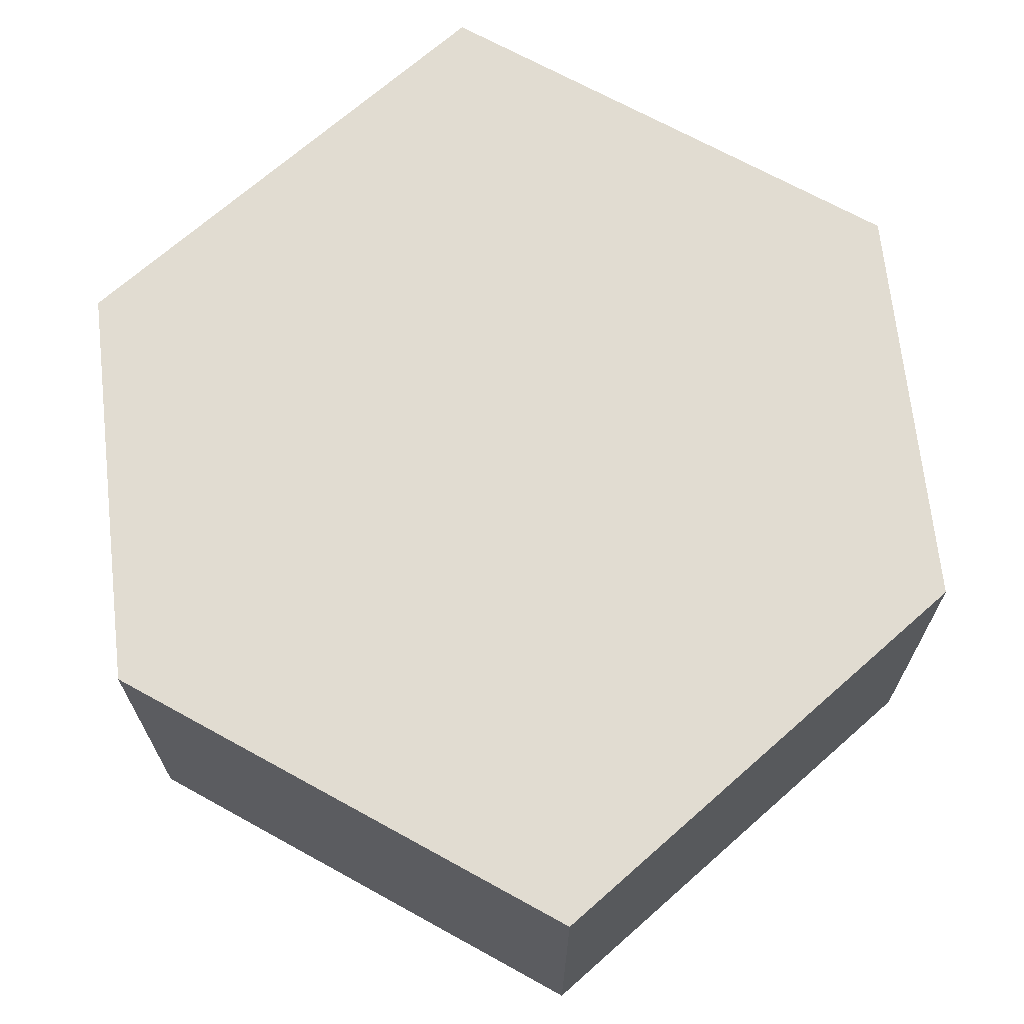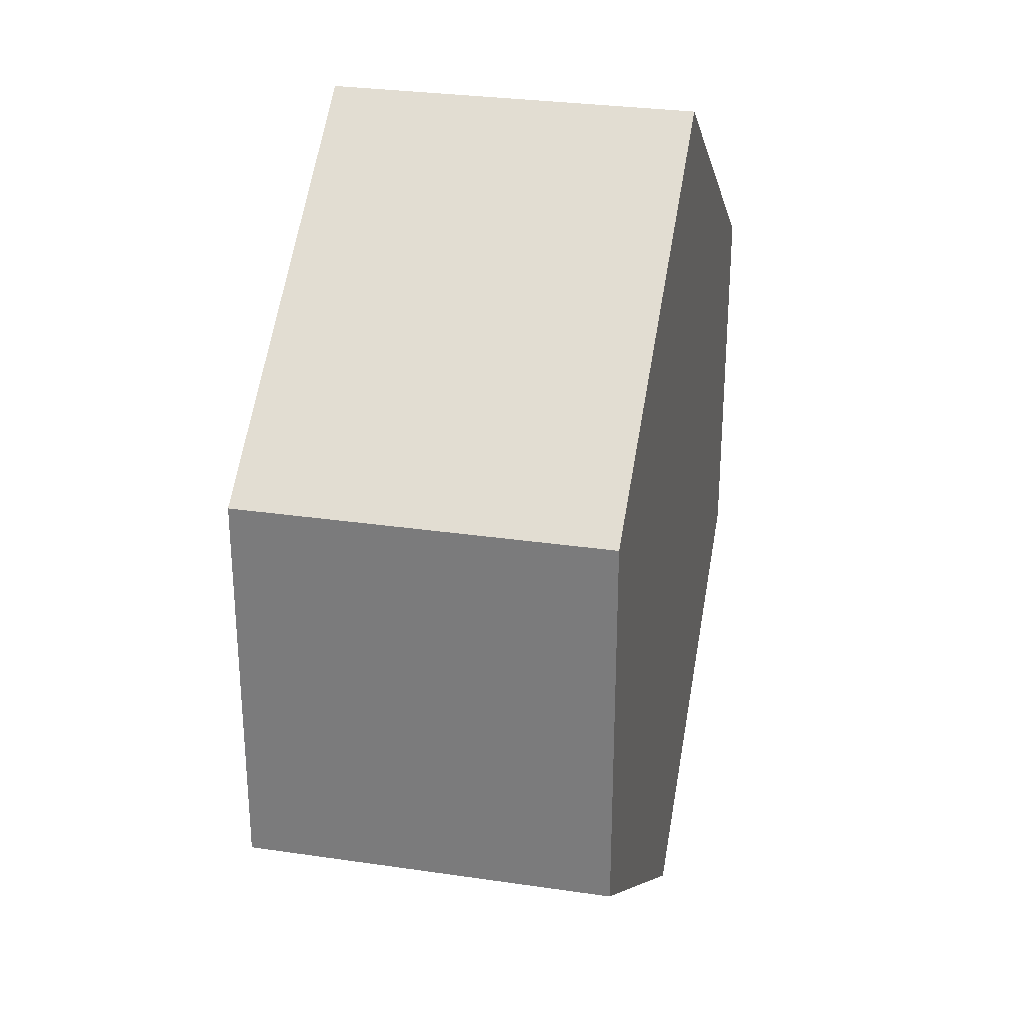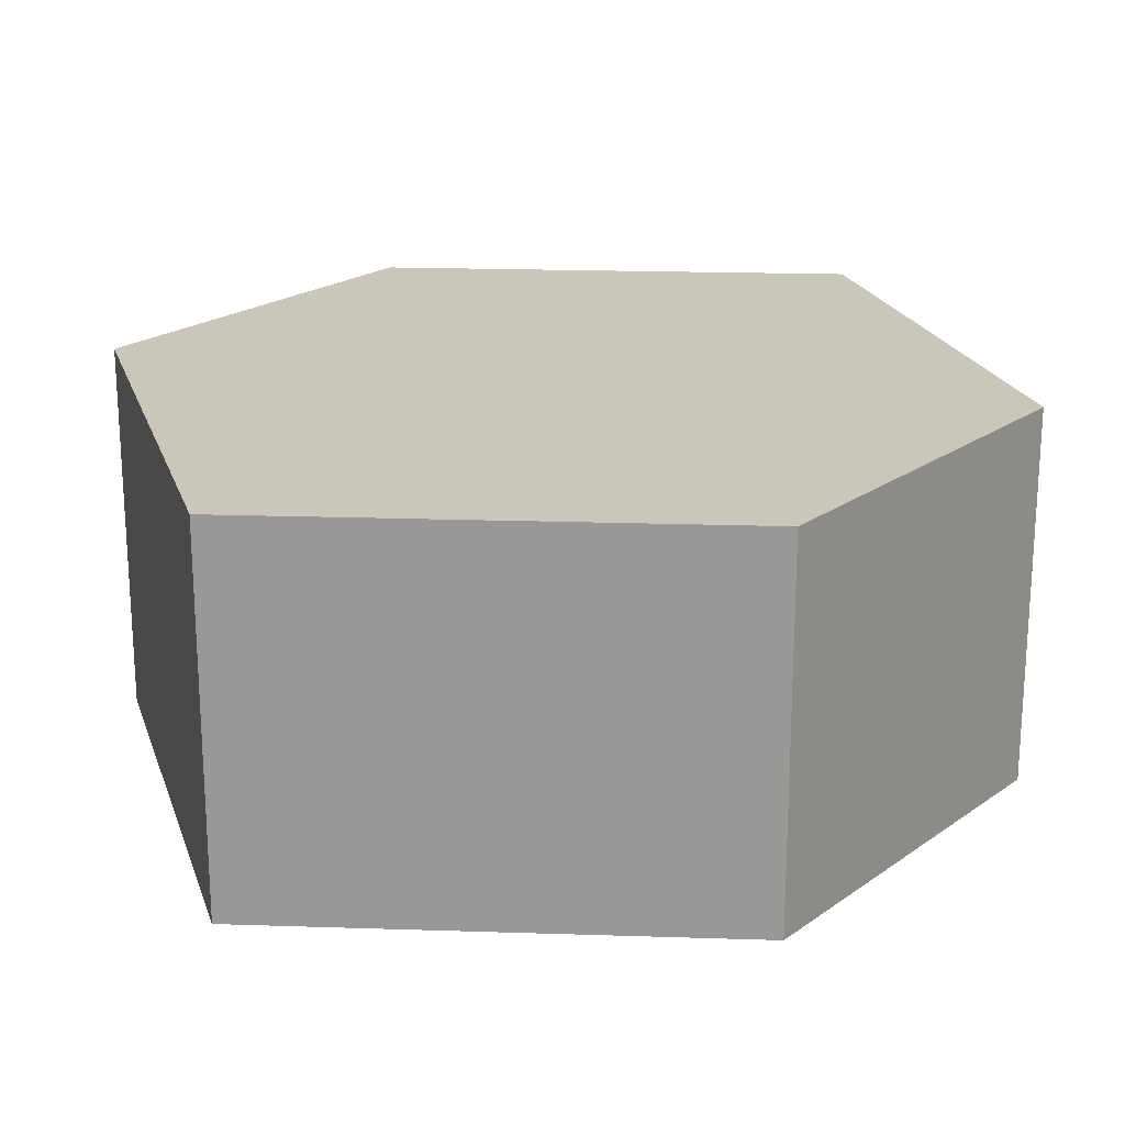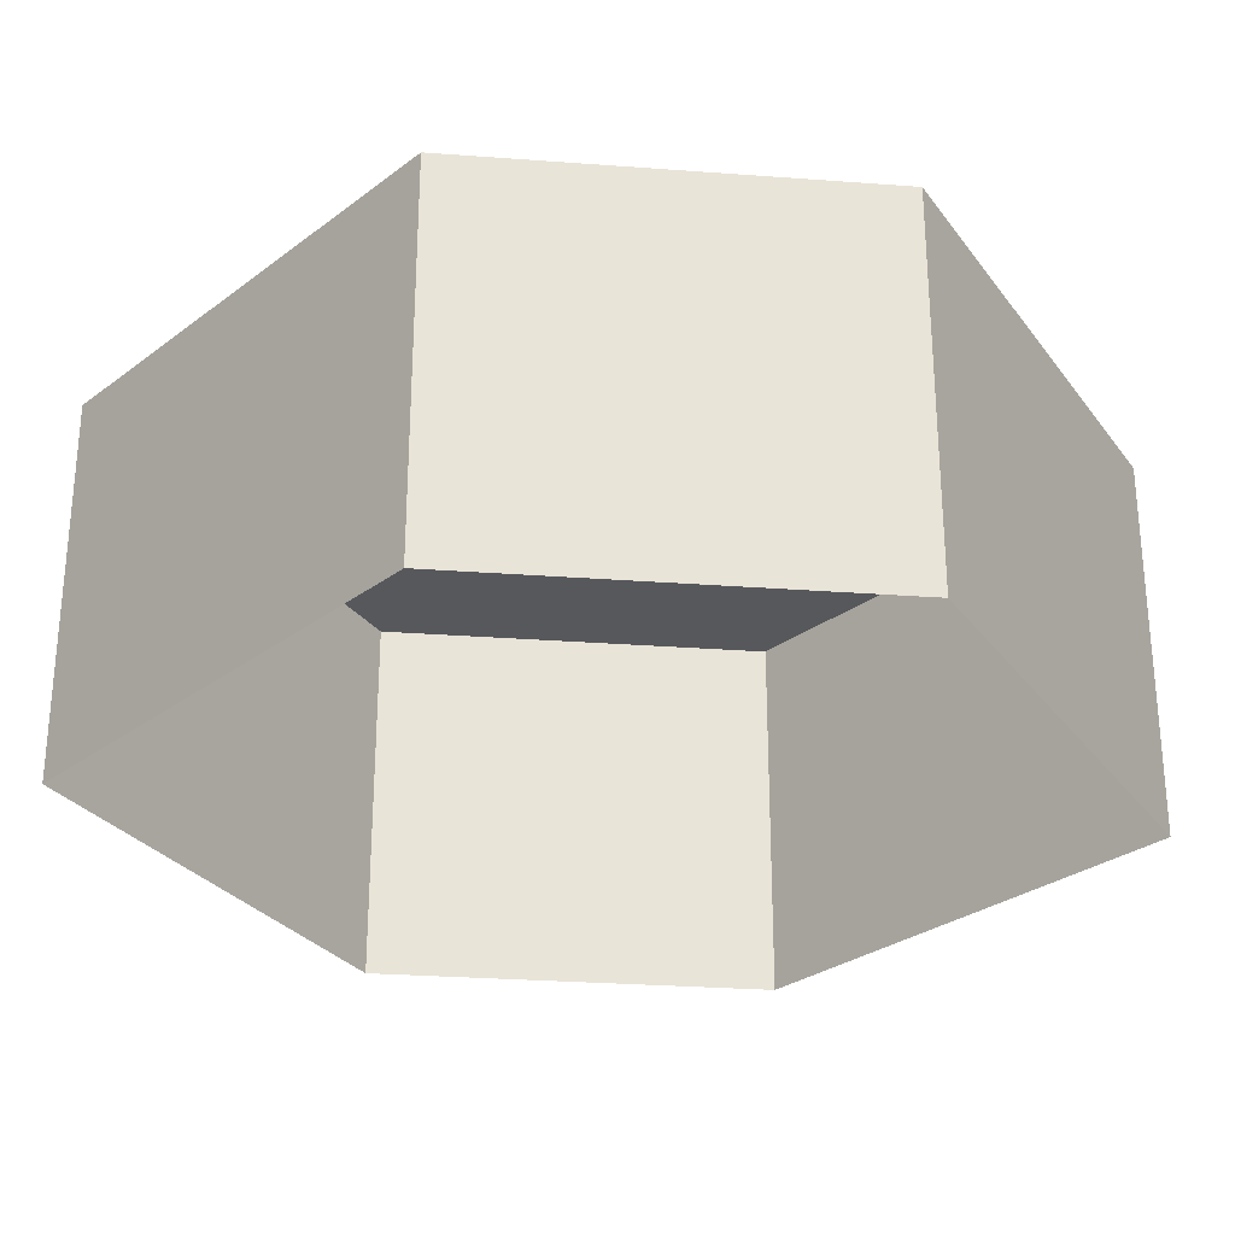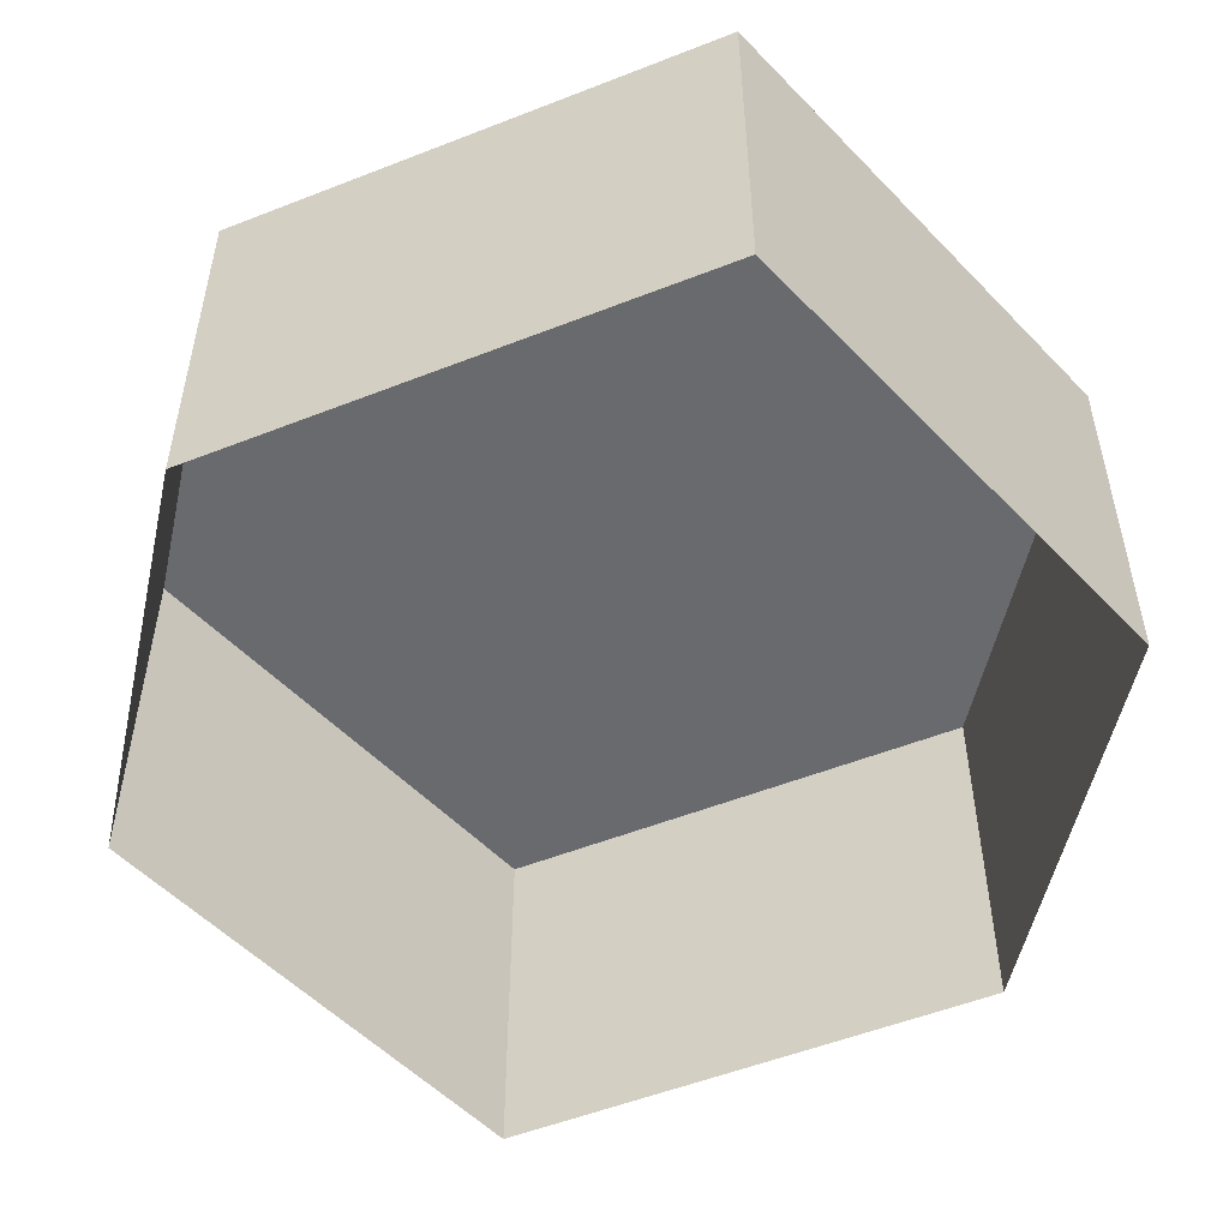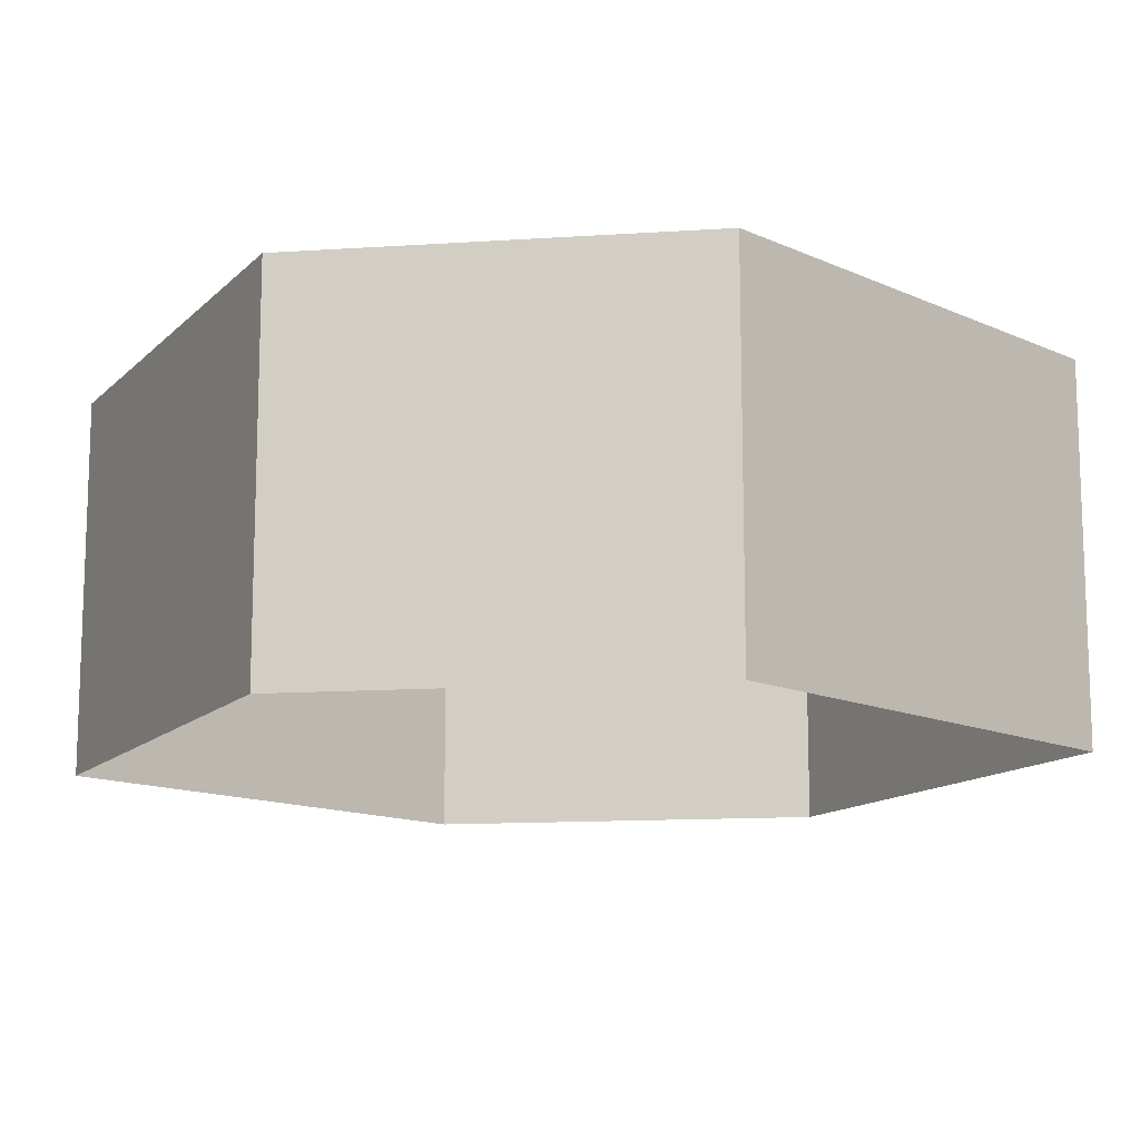
<metadata>
{"format":"obj","ext":"obj","renderer":"f3d","projection":"perspective","resolution":1024,"background":"white","views":[{"elev":69.0,"azim":173.7,"up":"+Z"},{"elev":29.2,"azim":-77.7,"up":"+Y"},{"elev":21.1,"azim":-141.4,"up":"+Z"},{"elev":-28.5,"azim":83.6,"up":"+Z"},{"elev":-53.1,"azim":167.6,"up":"+Z"},{"elev":-13.1,"azim":98.6,"up":"+Z"}]}
</metadata>
<code>
v 0 -8.11 3.147
v 6.719 -3.359 3.147
v 0 -1.391 3.147
v 6.719 3.359 3.147
v -6.719 3.359 3.147
v 0 8.11 3.147
v -6.719 -3.359 3.147
v 0 -8.11 -3.147
v 6.719 -3.359 -3.147
v -6.719 3.359 -3.147
v 0 8.11 -3.147
v 6.719 3.359 -3.147
v -6.719 -3.359 -3.147
f 1 2 4 3
f 3 4 6 5
f 7 1 3 5
f 2 1 8 9
f 5 6 11 10
f 4 2 9 12
f 6 4 12 11
f 7 5 10 13
f 1 7 13 8

</code>
